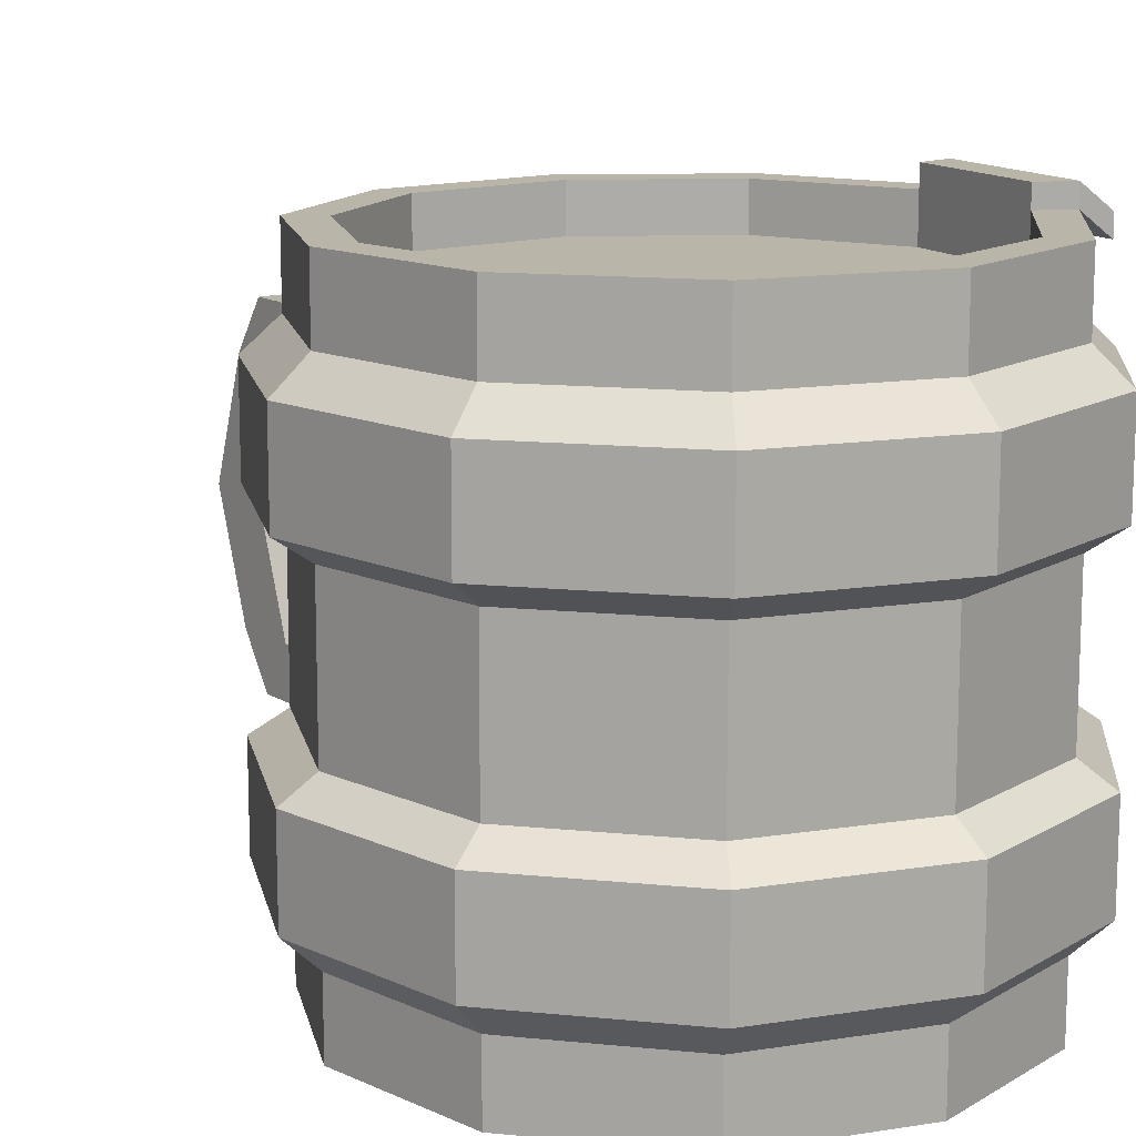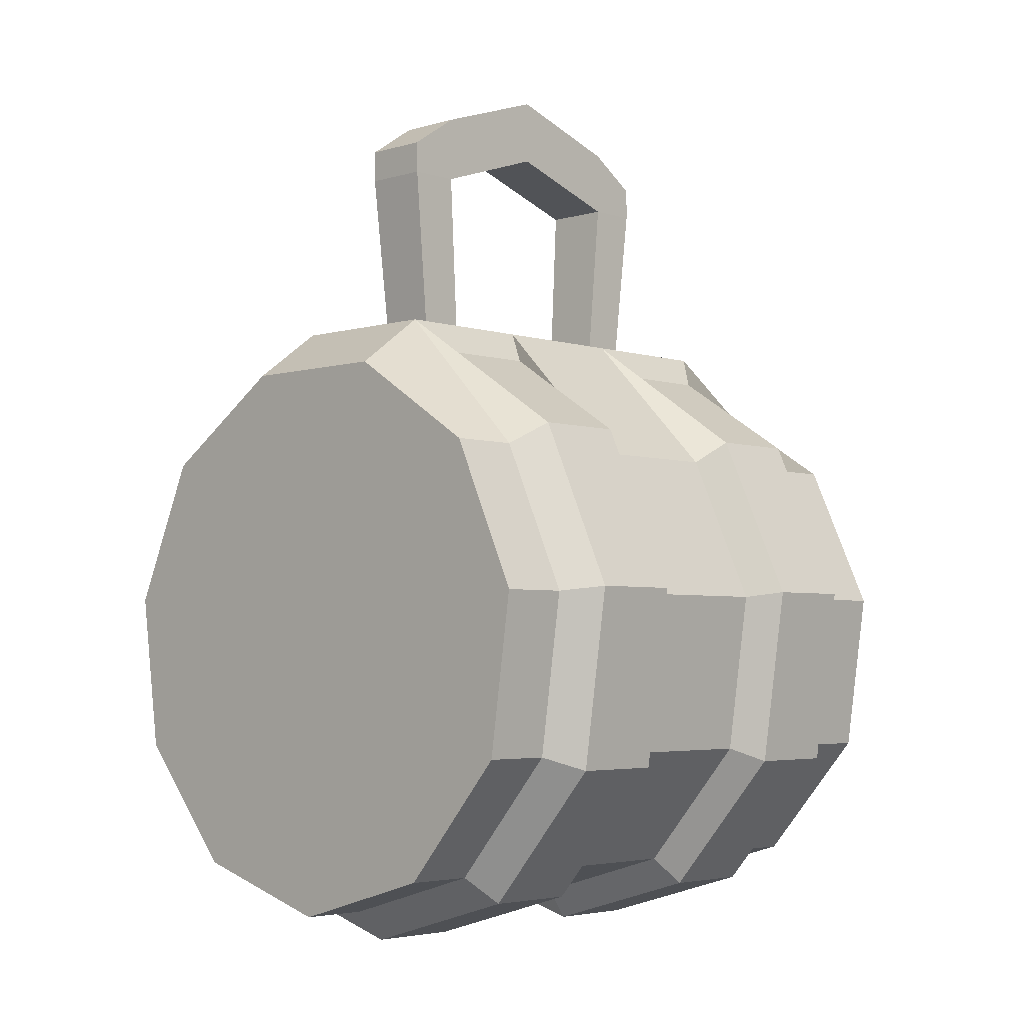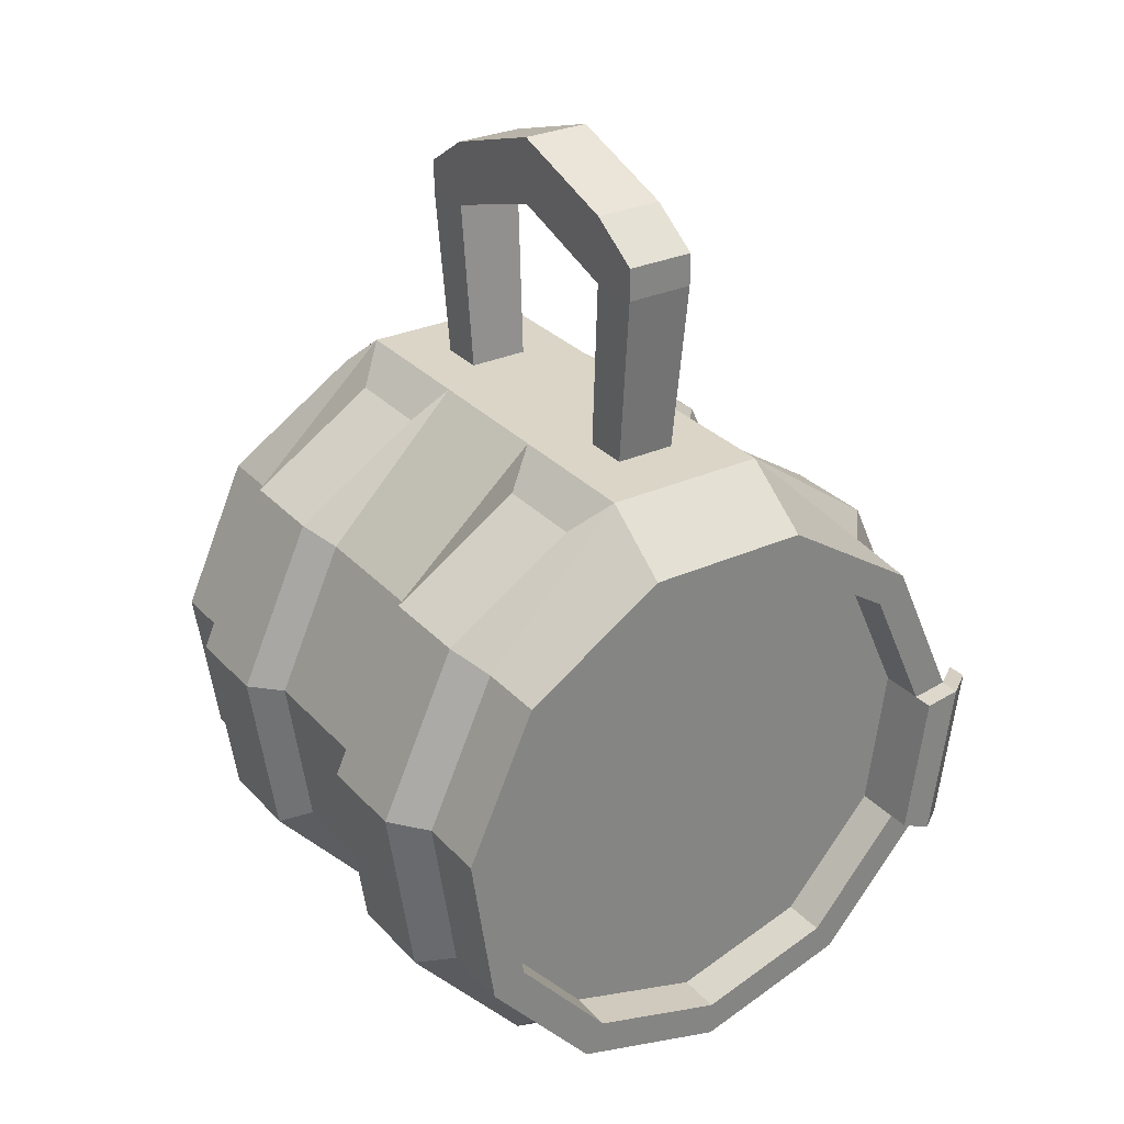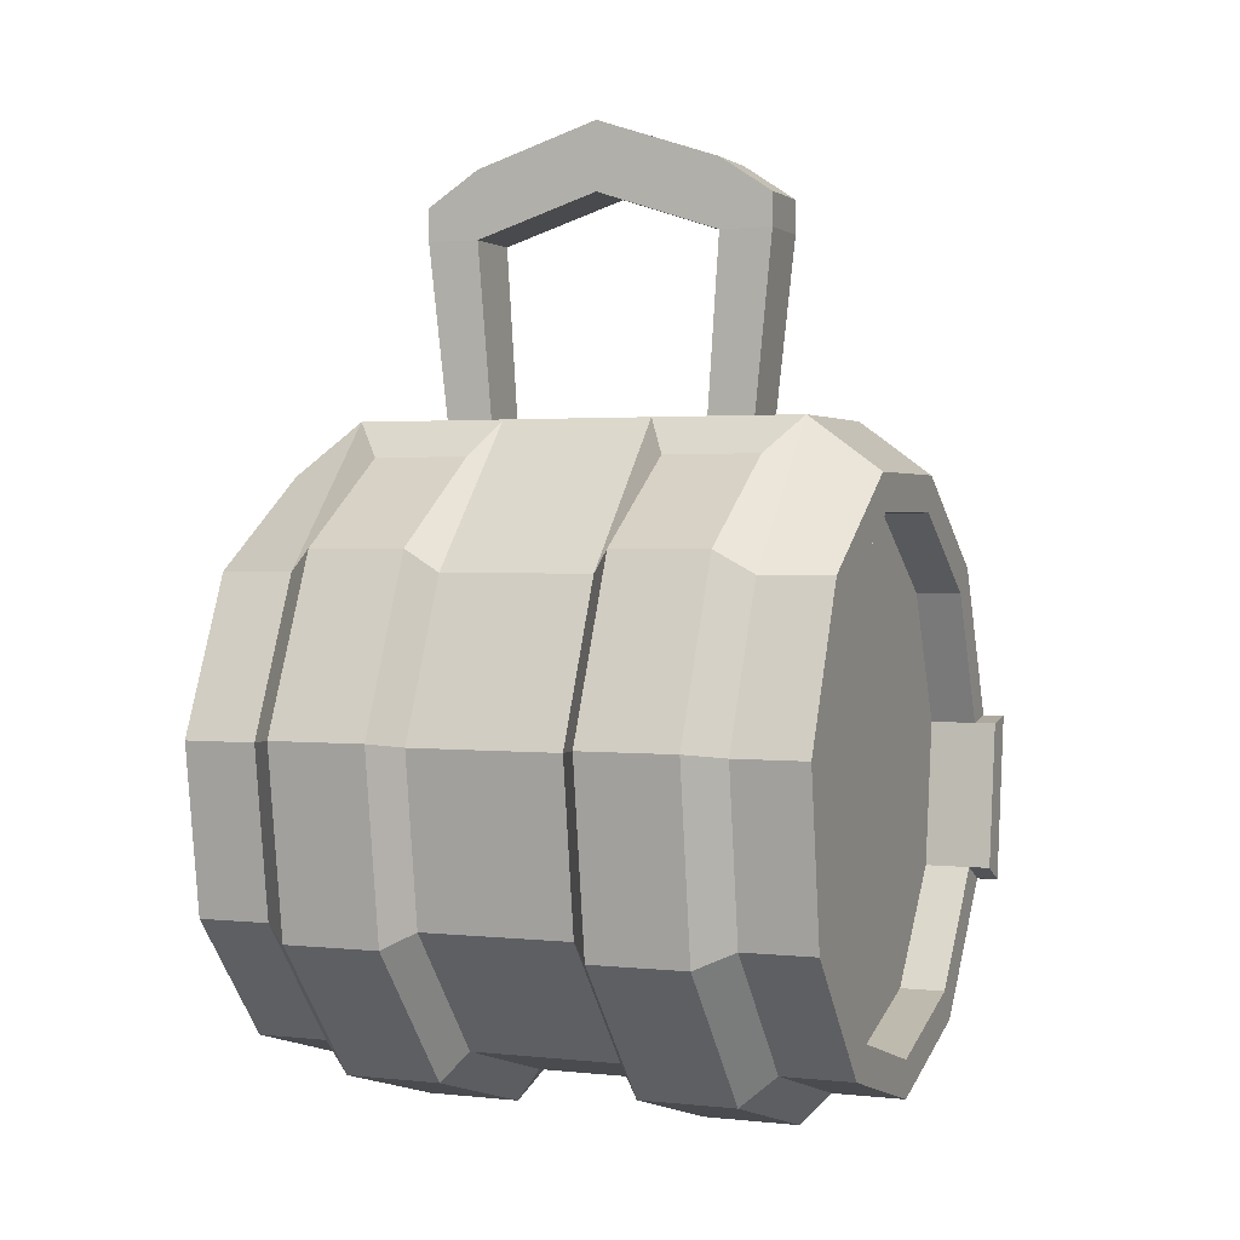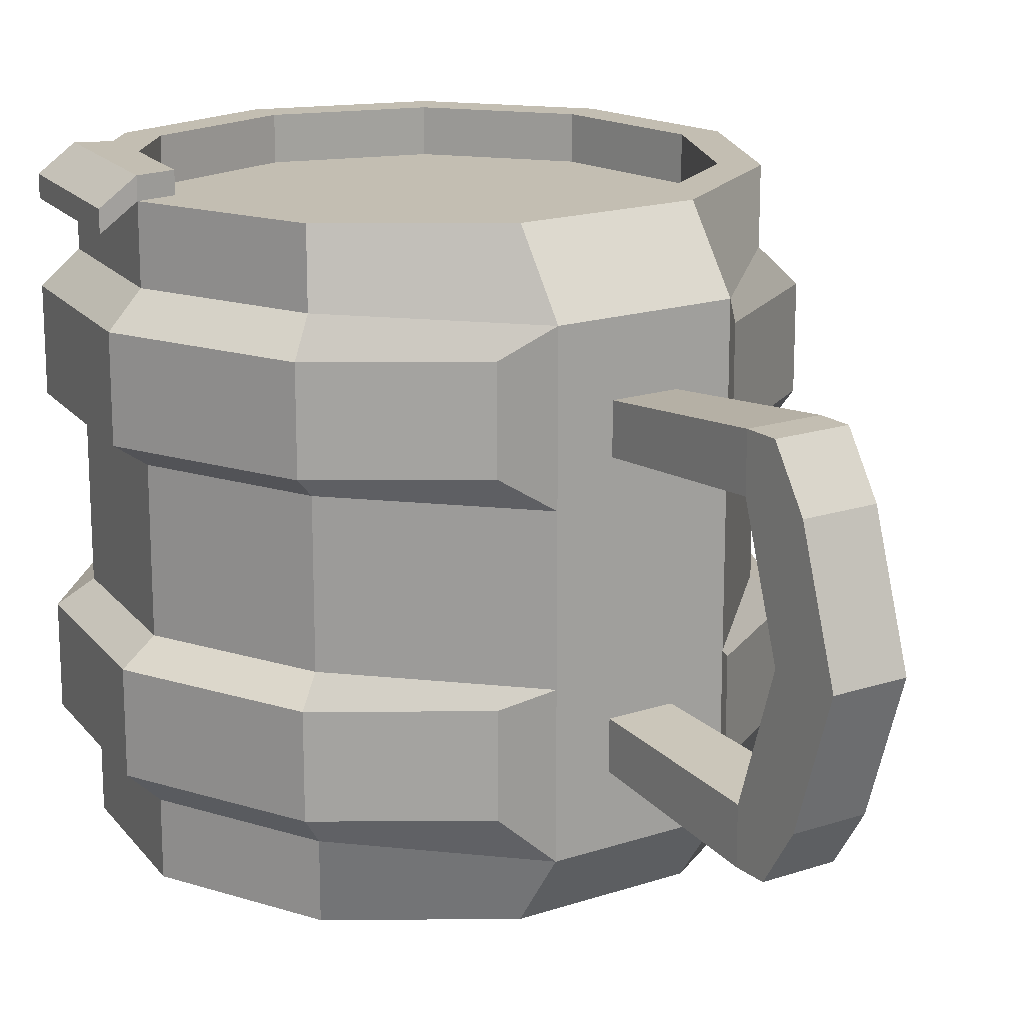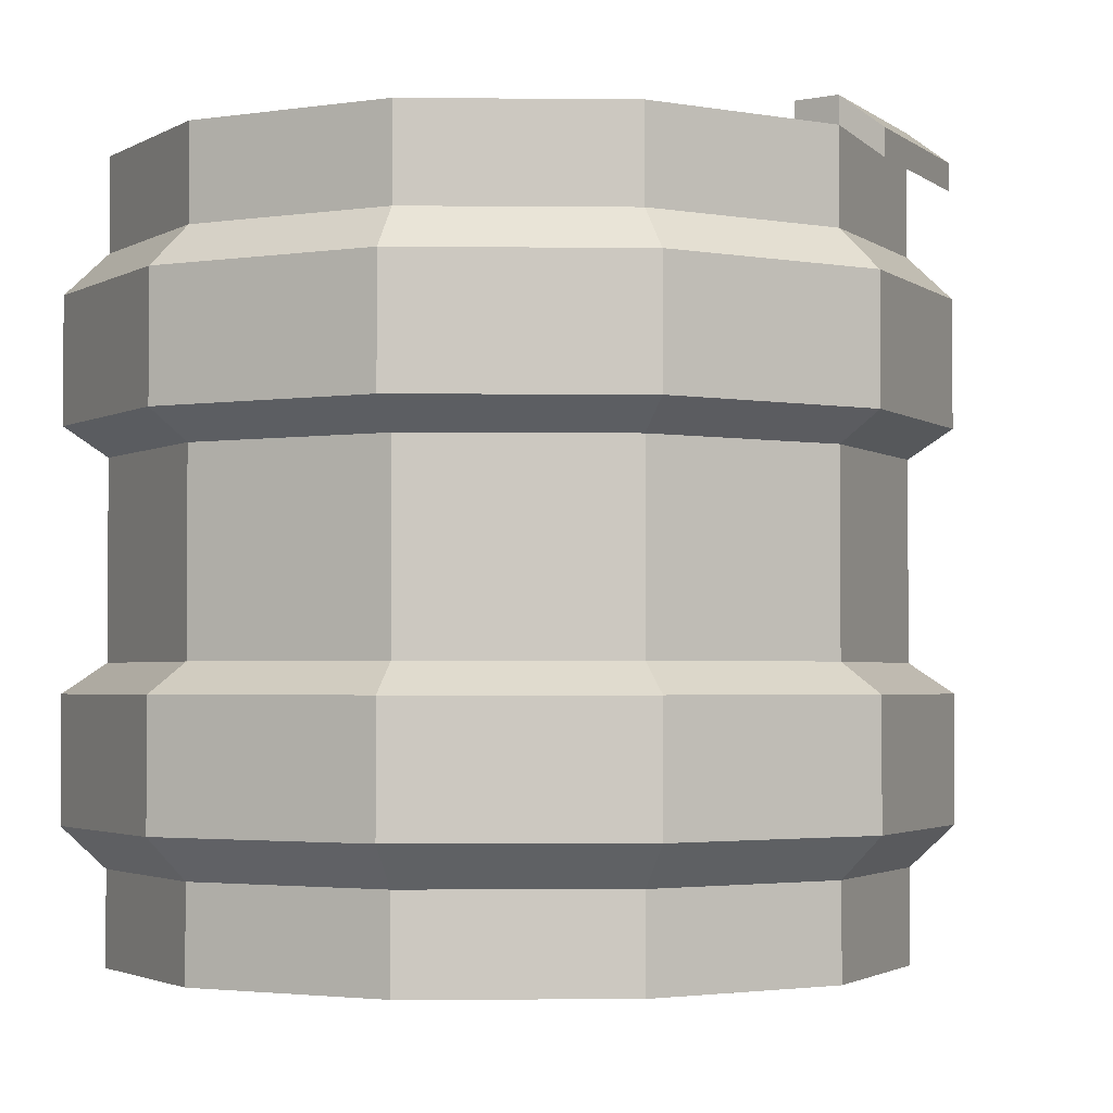
<metadata>
{"format":"obj","ext":"obj","renderer":"f3d","projection":"perspective","resolution":1024,"background":"white","views":[{"elev":13.5,"azim":143.8,"up":"+Y"},{"elev":-3.9,"azim":44.1,"up":"+Z"},{"elev":29.5,"azim":146.3,"up":"+Z"},{"elev":1.9,"azim":111.7,"up":"+Z"},{"elev":17.3,"azim":-33.5,"up":"+Y"},{"elev":-2.3,"azim":-165.8,"up":"+Y"}]}
</metadata>
<code>
o Cylinder.006_Cylinder.016
v 0 -0.226 -0.226
v 0 0.226 -0.1977
v 0.1222 -0.226 -0.1901
v 0.1069 0.226 -0.1663
v 0.2055 -0.226 -0.09386
v 0.1798 0.226 -0.08212
v 0.2237 -0.226 0.03216
v 0.1957 0.226 0.02813
v 0.1708 -0.226 0.148
v 0.1494 0.226 0.1295
v 0.06366 -0.226 0.2168
v 0.05569 0.226 0.1897
v -0.06366 -0.226 0.2168
v -0.05569 0.226 0.1897
v -0.1708 -0.226 0.148
v -0.1494 0.226 0.1295
v -0.2237 -0.226 0.03216
v -0.1957 0.226 0.02813
v -0.2055 -0.226 -0.09386
v -0.1798 0.226 -0.08212
v -0.1222 -0.226 -0.1901
v -0.1069 0.226 -0.1663
v 0 -0.1473 -0.251
v 0 -0.0571 -0.226
v 0 0.07435 -0.251
v 0 0.1473 -0.251
v 0.1358 0.1473 -0.2111
v 0.1222 0.0571 -0.1901
v 0.1358 -0.07435 -0.2111
v 0.1358 -0.1473 -0.2111
v 0.2285 0.1473 -0.1041
v 0.2055 0.0571 -0.09386
v 0.2285 -0.07435 -0.1041
v 0.2285 -0.1473 -0.1041
v 0.2486 0.1473 0.03596
v 0.2237 0.0571 0.03216
v 0.2486 -0.07435 0.03596
v 0.2486 -0.1473 0.03596
v 0.1898 0.1473 0.1647
v 0.1708 0.0571 0.148
v 0.1898 -0.07435 0.1647
v 0.1898 -0.1473 0.1647
v 0.0237 0.1201 0.2567
v 0.0237 0.08445 0.2567
v 0.0237 -0.08445 0.2567
v 0.0237 -0.1201 0.2567
v -0.0237 0.1201 0.2567
v -0.0237 0.08445 0.2567
v -0.0237 -0.08445 0.2567
v -0.0237 -0.1201 0.2567
v -0.1898 0.1473 0.1647
v -0.1708 0.0571 0.148
v -0.1898 -0.07435 0.1647
v -0.1898 -0.1473 0.1647
v -0.2486 0.1473 0.03596
v -0.2237 0.0571 0.03216
v -0.2486 -0.07435 0.03596
v -0.2486 -0.1473 0.03596
v -0.2285 0.1473 -0.1041
v -0.2055 0.0571 -0.09386
v -0.2285 -0.07435 -0.1041
v -0.2285 -0.1473 -0.1041
v -0.1358 0.1473 -0.2111
v -0.1222 0.0571 -0.1901
v -0.1358 -0.07435 -0.2111
v -0.1358 -0.1473 -0.2111
v 0.08901 0.1473 0.2295
v 0.08901 0.07435 0.2295
v 0.08901 -0.07435 0.2295
v 0.08901 -0.1473 0.2295
v -0.08901 0.1473 0.2295
v -0.08901 0.07435 0.2295
v -0.08901 -0.07435 0.2295
v -0.08901 -0.1473 0.2295
v 0.02646 0.1341 0.3906
v 0.02646 0.09429 0.3906
v 0.02646 -0.09429 0.3906
v 0.02646 -0.1341 0.3906
v -0.02646 0.1341 0.3906
v -0.02646 0.09429 0.3906
v -0.02646 -0.09429 0.3906
v -0.02646 -0.1341 0.3906
v 0.02646 0.1341 0.4158
v 0.02646 0.09429 0.4422
v 0.02646 -0.09429 0.4422
v 0.02646 -0.1341 0.4158
v -0.02646 0.1341 0.4158
v -0.02646 0.09429 0.4422
v -0.02646 -0.09429 0.4422
v -0.02646 -0.1341 0.4158
v 0.02646 0 0.4218
v 0.02646 0 0.4734
v -0.02646 0 0.4734
v -0.02646 0 0.4218
v 0.1222 0.226 -0.1901
v 0 0.226 -0.226
v 0.2055 0.226 -0.09386
v 0.2237 0.226 0.03216
v 0.1708 0.226 0.148
v 0.06366 0.226 0.2168
v -0.06366 0.226 0.2168
v -0.1708 0.226 0.148
v -0.2237 0.226 0.03216
v -0.2055 0.226 -0.09386
v -0.1222 0.226 -0.1901
v 0.1069 0.1916 -0.1663
v 0 0.1916 -0.1977
v 0.1798 0.1916 -0.08212
v 0.1957 0.1916 0.02813
v 0.1494 0.1916 0.1295
v 0.05569 0.1916 0.1897
v -0.05569 0.1916 0.1897
v -0.1494 0.1916 0.1295
v -0.1957 0.1916 0.02813
v -0.1798 0.1916 -0.08212
v -0.1069 0.1916 -0.1663
v -0.2055 0.2419 -0.09386
v -0.2237 0.2419 0.03216
v -0.1798 0.2419 -0.08212
v -0.1957 0.2419 0.02813
v -0.2302 0.2072 -0.09741
v -0.2483 0.2072 0.02861
v -0.2302 0.2232 -0.09741
v -0.2483 0.2232 0.02861
v 0.06366 0.1713 0.2567
v 0.06366 0.0571 0.2567
v 0.06366 -0.0571 0.2567
v 0.06366 -0.1713 0.2567
v -0.06366 0.1713 0.2567
v -0.06366 0.0571 0.2567
v -0.06366 -0.0571 0.2567
v -0.06366 -0.1713 0.2567
v -0.1222 -0.1713 -0.1901
v 0 -0.1713 -0.226
v -0.1222 -0.0571 -0.1901
v 0 -0.07435 -0.251
v -0.1358 0.07435 -0.2111
v 0 0.0571 -0.226
v -0.1222 0.1713 -0.1901
v 0 0.1713 -0.226
v -0.2055 -0.1713 -0.09386
v -0.2055 -0.0571 -0.09386
v -0.2285 0.07435 -0.1041
v -0.2055 0.1713 -0.09386
v -0.2237 -0.1713 0.03216
v -0.2237 -0.0571 0.03216
v -0.2486 0.07435 0.03596
v -0.2237 0.1713 0.03216
v -0.1708 -0.1713 0.148
v -0.1708 -0.0571 0.148
v -0.1898 0.07435 0.1647
v -0.1708 0.1713 0.148
v 0.1708 -0.1713 0.148
v 0.1708 -0.0571 0.148
v 0.1898 0.07435 0.1647
v 0.1708 0.1713 0.148
v 0.2237 -0.1713 0.03216
v 0.2237 -0.0571 0.03216
v 0.2486 0.07435 0.03596
v 0.2237 0.1713 0.03216
v 0.2055 -0.1713 -0.09386
v 0.2055 -0.0571 -0.09386
v 0.2285 0.07435 -0.1041
v 0.2055 0.1713 -0.09386
v 0.1222 -0.1713 -0.1901
v 0.1222 -0.0571 -0.1901
v 0.1358 0.07435 -0.2111
v 0.1222 0.1713 -0.1901
f 140 96 95 168
f 168 95 97 164
f 164 97 98 160
f 160 98 99 156
f 156 99 100 125
f 125 100 101 129
f 129 101 102 152
f 152 102 103 148
f 148 103 104 144
f 2 22 116 107
f 144 104 105 139
f 139 105 96 140
f 1 3 5 7 9 11 13 15 17 19 21
f 21 133 134 1
f 66 65 136 23
f 135 64 138 24
f 137 63 26 25
f 19 141 133 21
f 62 61 65 66
f 142 60 64 135
f 143 59 63 137
f 17 145 141 19
f 58 57 61 62
f 146 56 60 142
f 147 55 59 143
f 15 149 145 17
f 54 53 57 58
f 150 52 56 146
f 151 51 55 147
f 13 132 149 15
f 74 73 53 54
f 131 130 52 150
f 72 71 51 151
f 11 128 132 13
f 46 45 77 78
f 127 126 130 131
f 49 50 82 81
f 9 153 128 11
f 42 41 69 70
f 154 40 126 127
f 155 39 67 68
f 7 157 153 9
f 38 37 41 42
f 158 36 40 154
f 159 35 39 155
f 5 161 157 7
f 34 33 37 38
f 162 32 36 158
f 163 31 35 159
f 3 165 161 5
f 30 29 33 34
f 166 28 32 162
f 167 27 31 163
f 1 134 165 3
f 23 136 29 30
f 24 138 28 166
f 25 26 27 167
f 43 44 126 125
f 45 46 128 127
f 48 47 129 130
f 50 49 131 132
f 46 50 132 128
f 49 45 127 131
f 44 48 130 126
f 47 43 125 129
f 92 84 88 93
f 75 79 87 83
f 48 44 76 80
f 50 46 78 82
f 47 48 80 79
f 44 43 75 76
f 43 47 79 75
f 45 49 81 77
f 86 85 89 90
f 84 83 87 88
f 81 82 90 89
f 78 77 85 86
f 91 76 84 92
f 82 78 86 90
f 79 80 88 87
f 76 75 83 84
f 93 88 80 94
f 94 80 76 91
f 81 94 91 77
f 89 93 94 81
f 77 91 92 85
f 85 92 93 89
f 2 4 95 96
f 4 6 97 95
f 6 8 98 97
f 8 10 99 98
f 10 12 100 99
f 12 14 101 100
f 14 16 102 101
f 16 18 103 102
f 117 104 121 123
f 20 22 105 104
f 22 2 96 105
f 106 107 116 115 114 113 112 111 110 109 108
f 4 2 107 106
f 18 16 113 114
f 12 10 110 111
f 6 4 106 108
f 20 18 114 115
f 14 12 111 112
f 8 6 108 109
f 22 20 115 116
f 16 14 112 113
f 10 8 109 110
f 120 119 117 118
f 18 20 119 120
f 103 18 120 118
f 20 104 117 119
f 121 122 124 123
f 104 103 122 121
f 103 118 124 122
f 118 117 123 124
f 68 67 125 126
f 70 69 127 128
f 71 72 130 129
f 73 74 132 131
f 66 23 134 133
f 136 65 135 24
f 137 25 138 64
f 26 63 139 140
f 62 66 133 141
f 65 61 142 135
f 143 137 64 60
f 63 59 144 139
f 58 62 141 145
f 61 57 146 142
f 147 143 60 56
f 59 55 148 144
f 54 58 145 149
f 57 53 150 146
f 151 147 56 52
f 55 51 152 148
f 74 54 149 132
f 53 73 131 150
f 72 151 52 130
f 51 71 129 152
f 42 70 128 153
f 69 41 154 127
f 155 68 126 40
f 67 39 156 125
f 38 42 153 157
f 41 37 158 154
f 159 155 40 36
f 39 35 160 156
f 34 38 157 161
f 37 33 162 158
f 163 159 36 32
f 35 31 164 160
f 30 34 161 165
f 33 29 166 162
f 167 163 32 28
f 31 27 168 164
f 23 30 165 134
f 29 136 24 166
f 25 167 28 138
f 27 26 140 168

</code>
